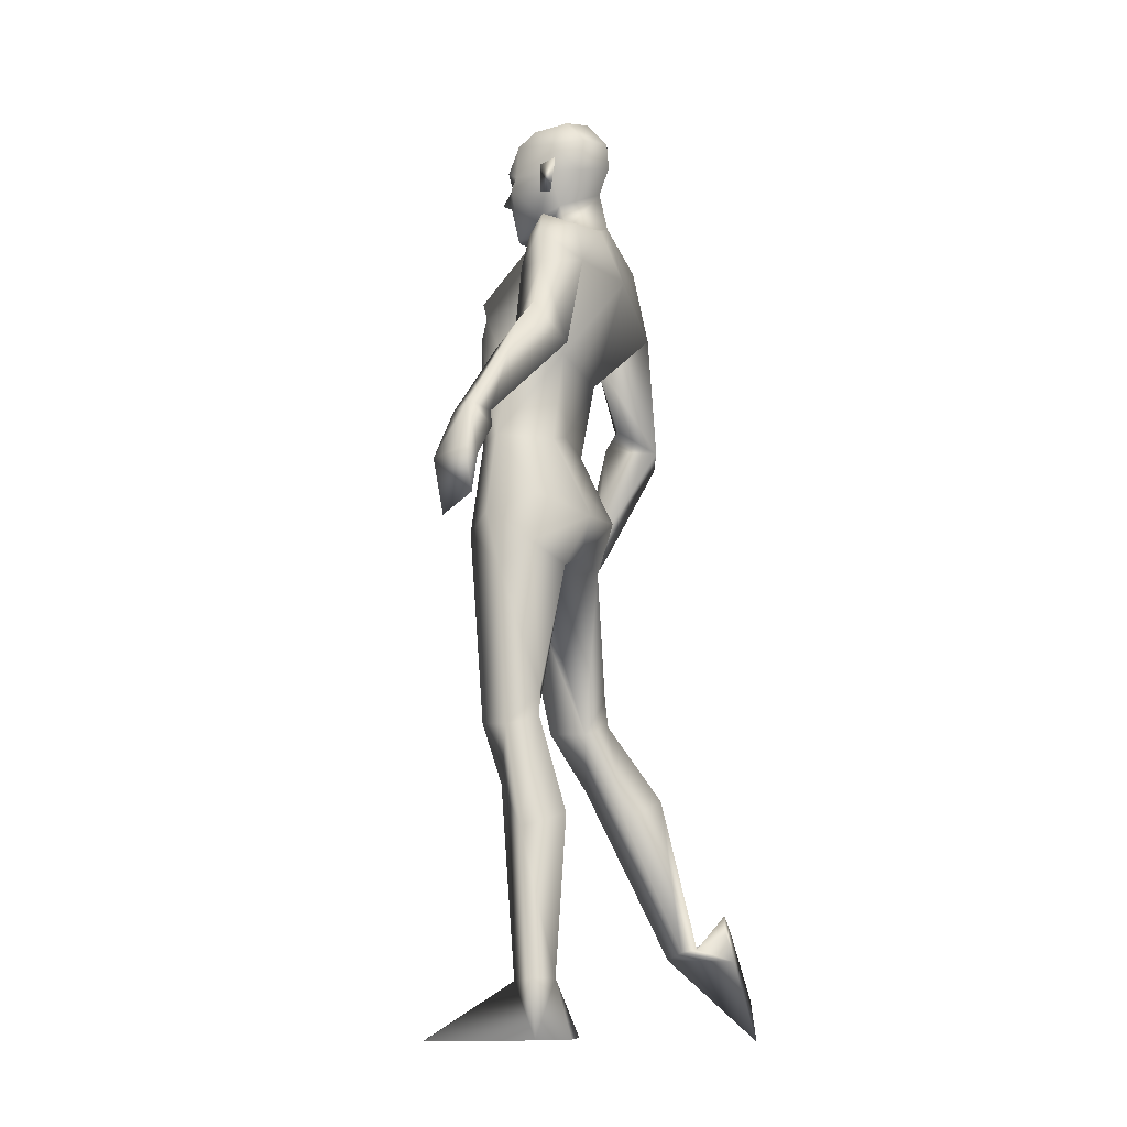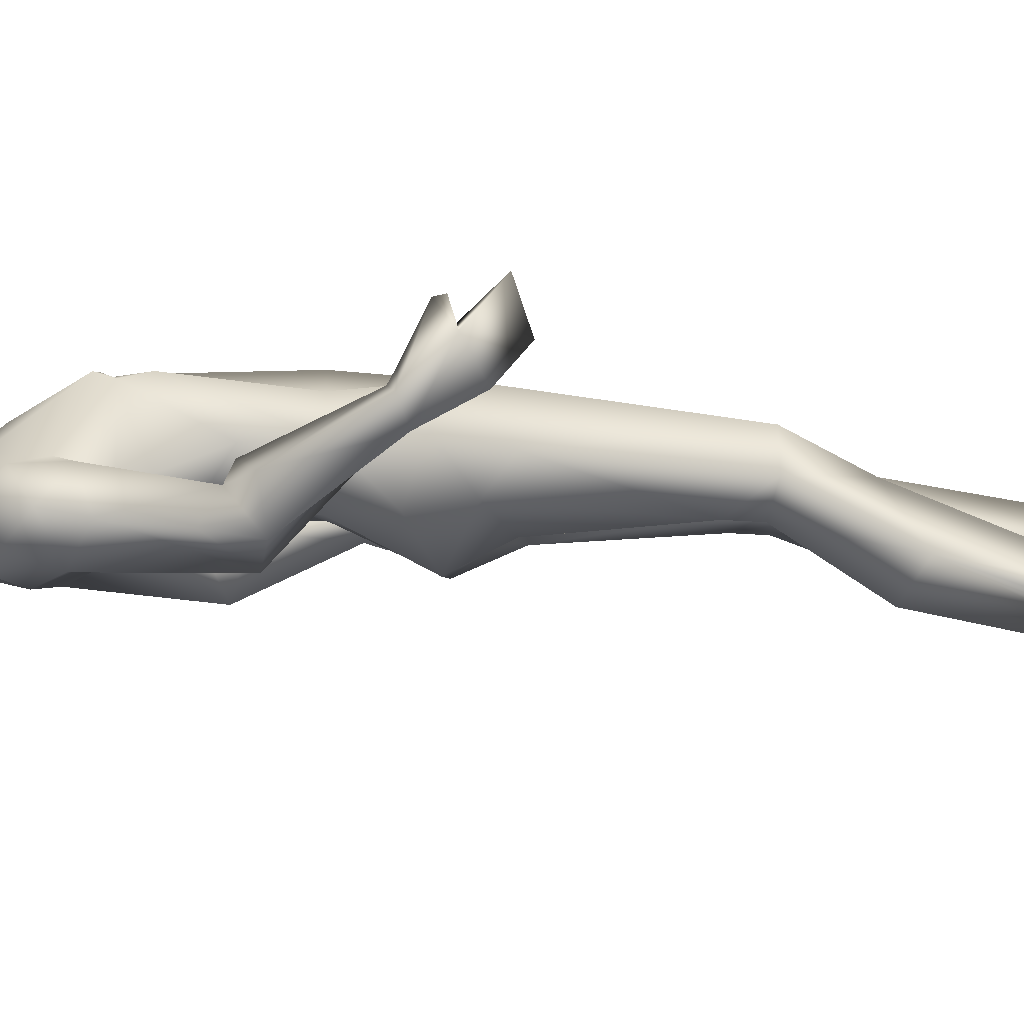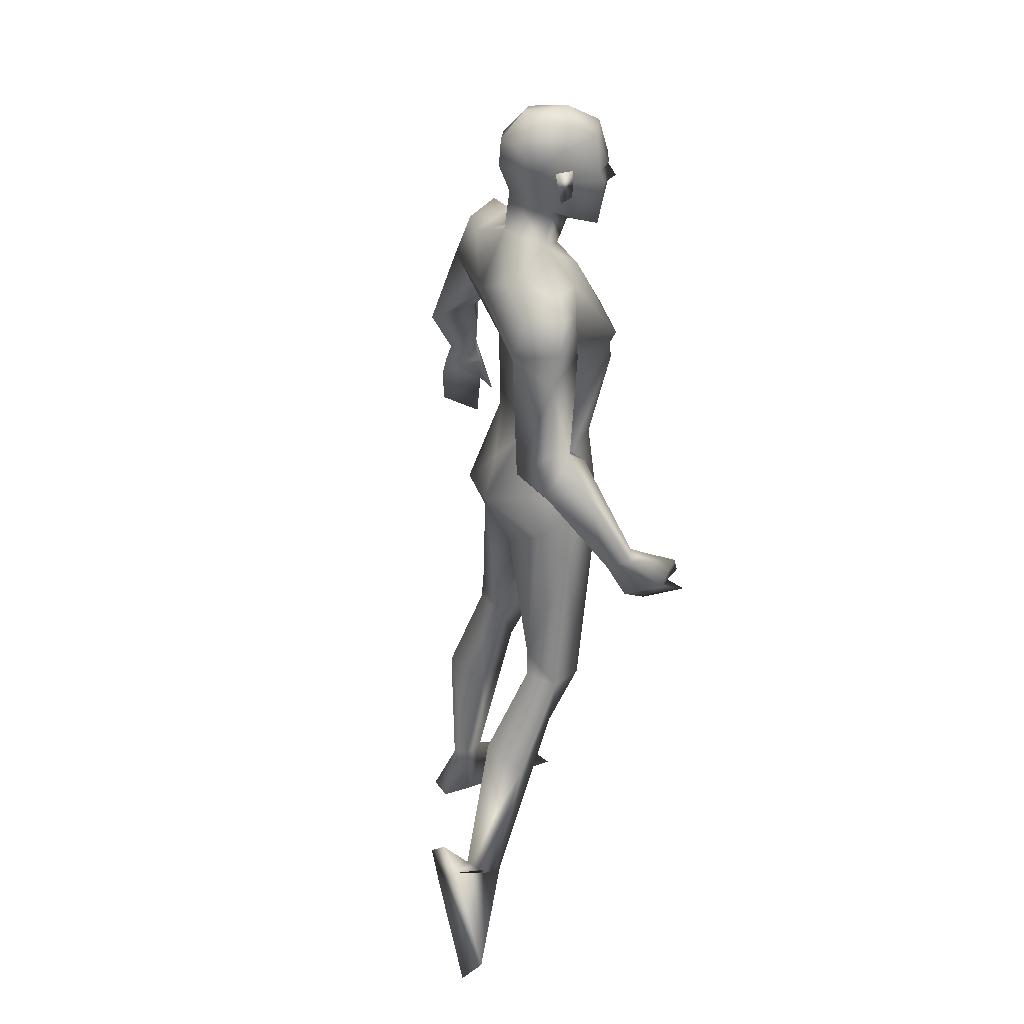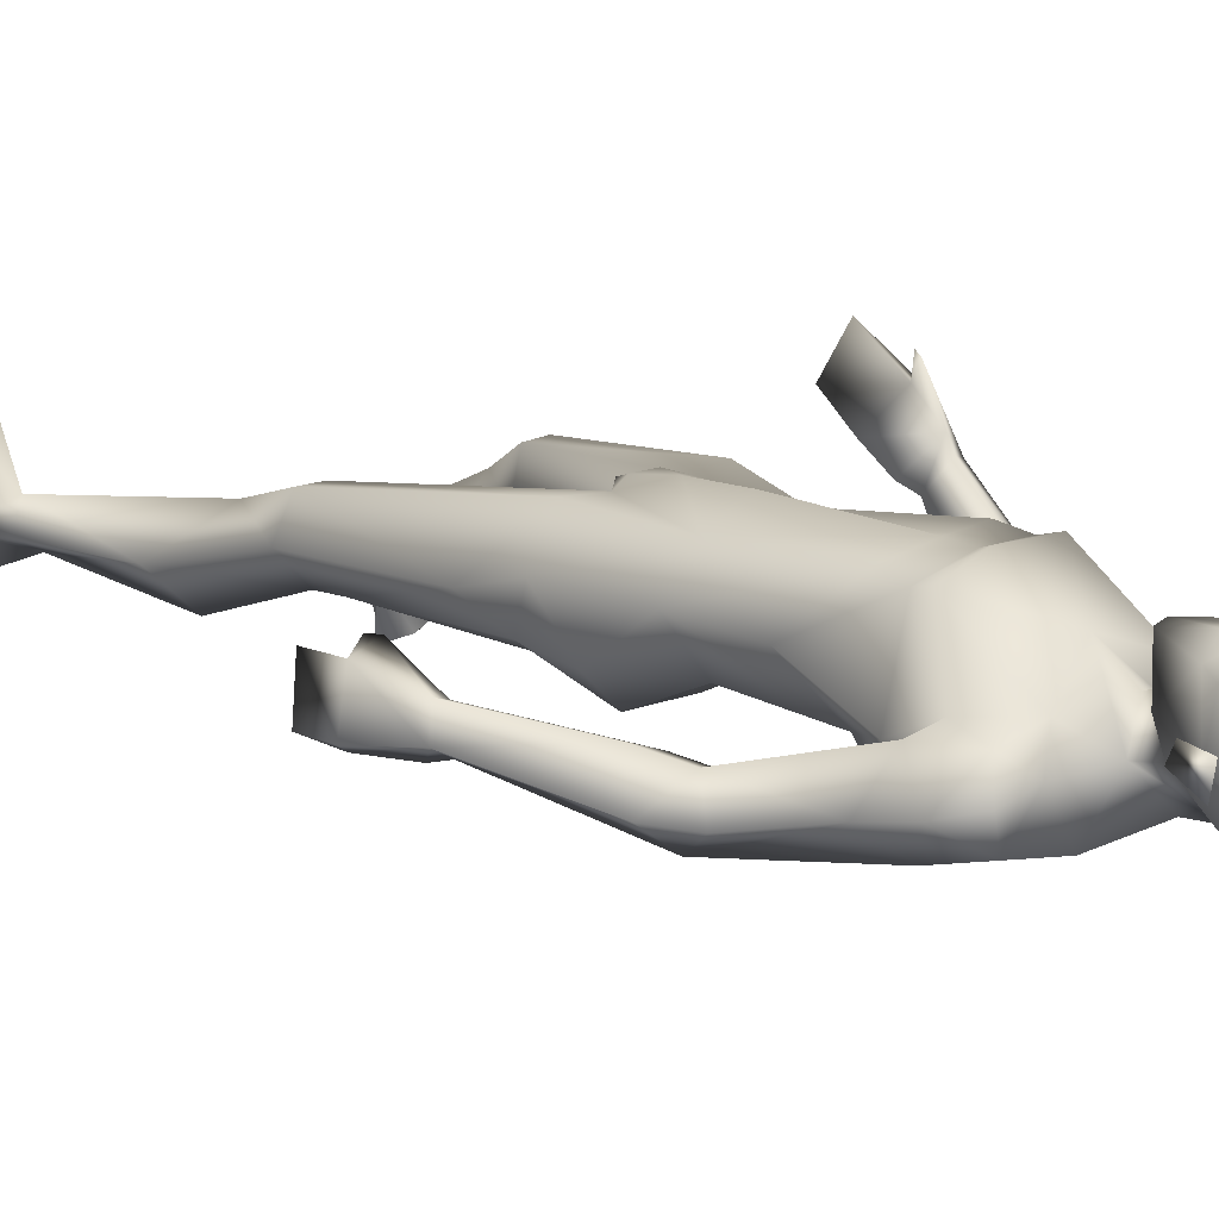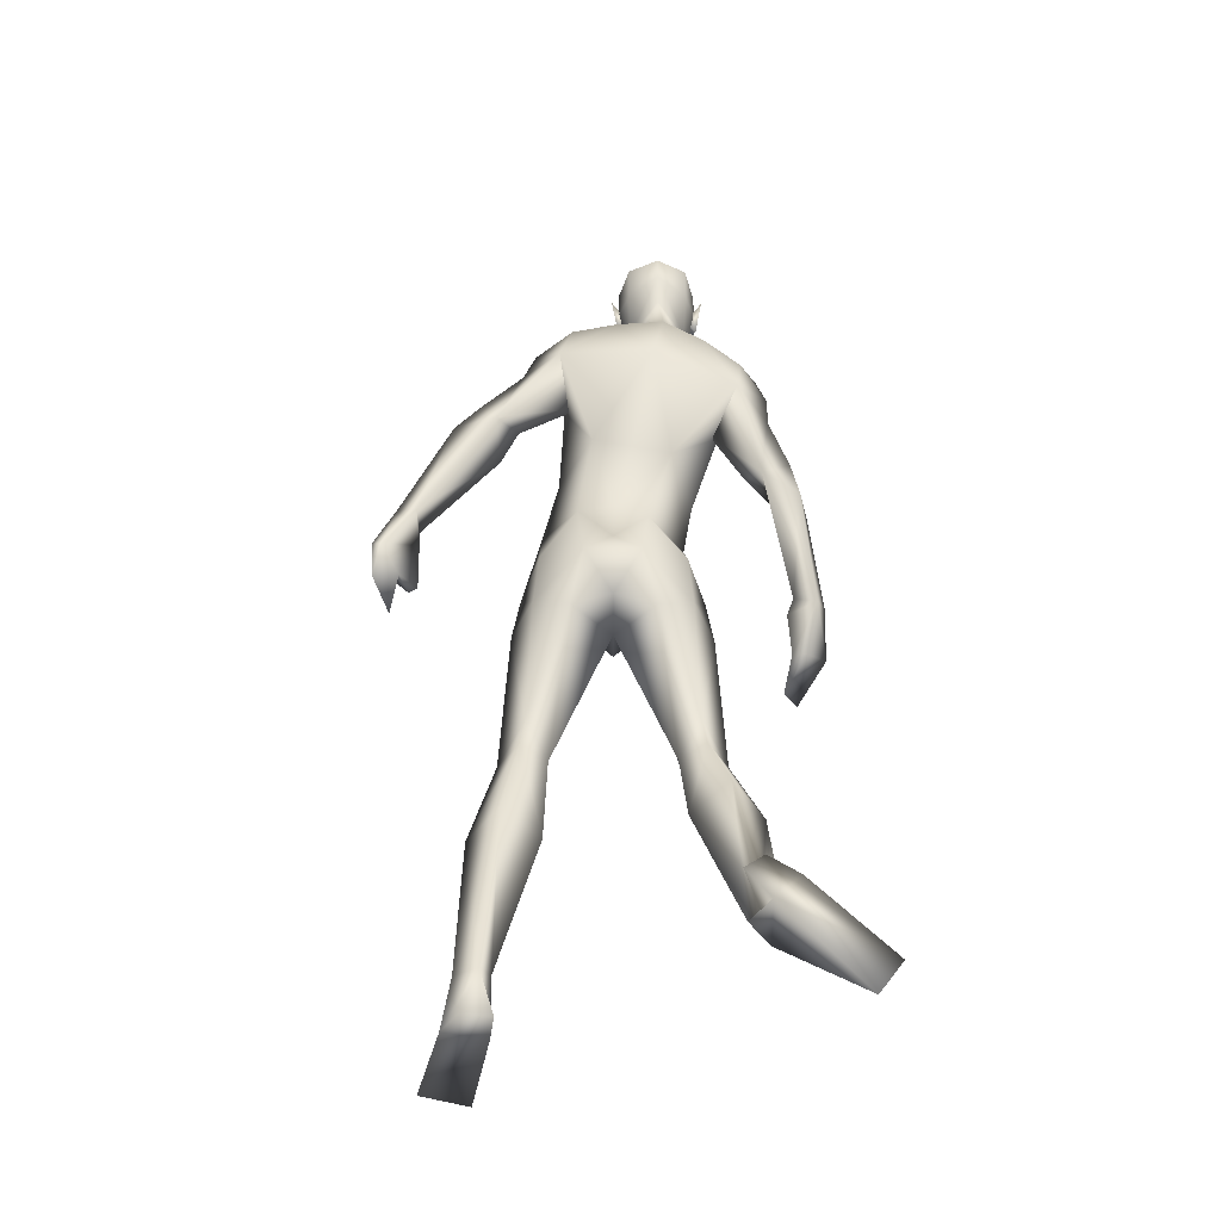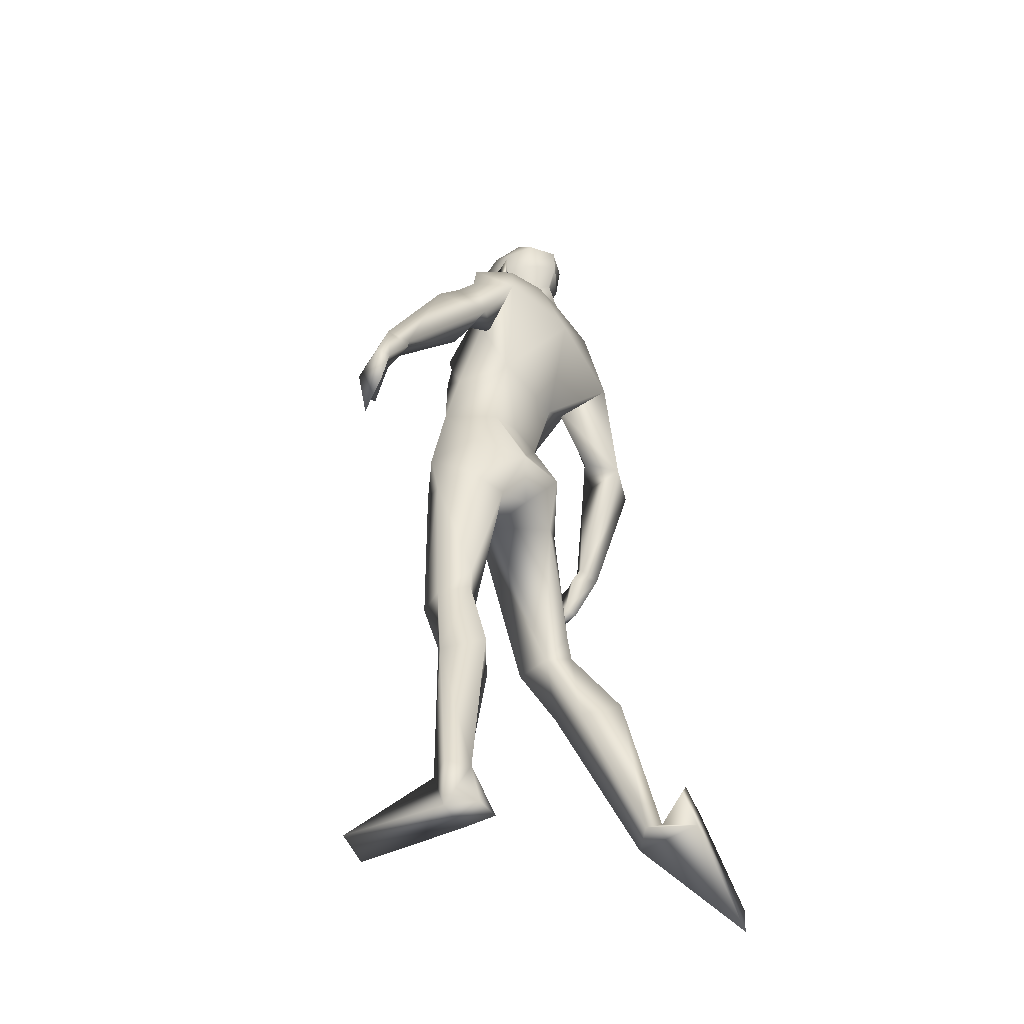
<metadata>
{"format":"obj","ext":"obj","renderer":"f3d","projection":"perspective","resolution":1024,"background":"white","views":[{"elev":-9.0,"azim":115.2,"up":"+Y"},{"elev":-2.6,"azim":-85.3,"up":"+Z"},{"elev":31.4,"azim":-108.1,"up":"+Y"},{"elev":16.8,"azim":141.8,"up":"+Z"},{"elev":-39.6,"azim":-179.8,"up":"+Y"},{"elev":-41.2,"azim":130.8,"up":"+Y"}]}
</metadata>
<code>
o Man_Body
v -0.009572 4.286 -0.2045
v 0.2463 4.225 -0.2217
v -0.2468 4.172 -0.2171
v 0.5074 4.243 0.1107
v -0.4991 4.134 0.1199
v 0.2834 4.215 0.3317
v -0.2703 4.155 0.3367
v 0.007549 4.187 0.4586
v -0.2901 5.495 -0.5526
v -0.02916 5.837 -0.483
v -0.6649 5.682 -0.4692
v 0.07437 5.798 0.02215
v -0.7218 5.614 0.04017
v -0.2992 5.601 0.2035
v 0.1829 5.21 0.3624
v -0.5681 5.046 0.3763
v -0.1947 5.141 0.4151
v -0.1363 4.817 -0.254
v 0.1494 4.881 -0.2568
v -0.4224 4.756 -0.2462
v 0.3906 4.721 0.07181
v -0.5629 4.513 0.08958
v 0.1875 5.041 0.4012
v -0.5004 4.891 0.414
v -0.1625 4.995 0.4309
v 0.1839 5.323 0.3899
v -0.615 5.148 0.4048
v -0.2069 5.199 0.4362
v -0.3752 5.971 -0.383
v -0.1556 5.932 -0.1441
v -0.5661 5.875 -0.1357
v -0.3437 5.806 0.03072
v 0.4906 2.128 0.1388
v -0.4708 2.129 0.1406
v 0.7505 2.113 -0.09596
v -0.7455 2.117 -0.07681
v 0.1906 3.572 0.3506
v -0.1906 3.572 0.3506
v 0.001189 3.315 0.04168
v 0.2919 3.285 -0.338
v -0.3053 3.288 -0.3253
v 0.9468 0.394 -0.3992
v -1.008 0.5277 -0.7674
v 0.7833 0.3887 -0.4973
v -0.8493 0.5433 -0.8722
v 0.716 0.3936 -0.3983
v -0.7774 0.5225 -0.7786
v 0.8651 0.3688 -0.2282
v -0.9193 0.4598 -0.6122
v 0.2978 5.526 -0.002171
v -0.8173 5.282 0.01861
v -0.1339 6.129 -0.09411
v -0.5366 6.134 -0.08425
v -0.3318 5.98 0.1084
v -0.34 6.243 -0.3323
v 0.4541 5.479 -0.06196
v -0.9373 5.156 -0.012
v 0.2995 5.807 -0.4339
v -0.9284 5.49 -0.4023
v 0.3055 5.763 -0.05271
v -0.9036 5.466 -0.0201
v 0.3857 5.496 -0.524
v -0.8969 5.199 -0.4921
v 0.6555 5.446 -0.3214
v -1.116 5.037 -0.2627
v 0.4085 5.887 -0.21
v -1.055 5.525 -0.1761
v 0.1862 5.887 -0.1603
v -0.8538 5.624 -0.1367
v 0.3532 5.259 -0.1414
v -0.6747 5.097 -0.1111
v 0.8724 4.921 -0.2241
v -1.13 4.477 -0.13
v 0.9481 5.058 -0.406
v -1.251 4.566 -0.3166
v 0.8206 4.769 -0.6032
v 0.6751 4.894 -0.3028
v -0.9368 4.518 -0.2133
v 1.457 4.181 -0.04362
v -1.483 3.696 0.2335
v 1.519 4.247 -0.1978
v -1.421 3.643 0.07427
v 1.372 4.19 -0.286
v -1.254 3.7 0.116
v 1.355 4.151 -0.08208
v -1.388 3.747 0.2687
v 1.038 4.714 -0.1512
v -1.365 4.295 -0.08234
v 1.131 4.884 -0.3758
v -1.301 4.256 -0.3694
v -1.031 4.33 -0.5017
v 0.8019 4.662 -0.2489
v -1.145 4.421 -0.01994
v 0 3.378 -0.3308
v 0.6493 3.649 0.1155
v -0.6449 3.649 0.1364
v -0 3.748 0.418
v 0.5064 3.786 -0.2319
v -0.5137 3.784 -0.2158
v 0.1979 3.639 -0.4958
v -0.1979 3.639 -0.4958
v 0.4199 3.543 0.3615
v -0.4076 3.544 0.375
v 0 3.893 -0.3341
v 0.5435 3.431 -0.1932
v -0.5507 3.432 -0.169
v 0.6258 1.706 -0.003247
v -0.6277 1.697 -0.08133
v 0.9163 1.399 -0.2974
v -0.9409 1.476 -0.426
v 0.6951 1.496 -0.5357
v -0.7278 1.624 -0.6447
v 0.4378 1.408 -0.3171
v -0.4637 1.48 -0.4678
v 0.5967 2.17 -0.2842
v -0.6048 2.179 -0.2734
v -0.326 6.825 0.0961
v -0.3204 6.691 0.343
v -0.3201 6.446 0.4148
v -0.3208 6.389 0.4009
v -0.2411 6.256 0.3829
v -0.403 6.257 0.3871
v -0.3255 5.932 0.3318
v -0.2506 5.937 0.3121
v -0.4014 5.938 0.316
v -0.09986 6.305 0.3003
v -0.5478 6.308 0.312
v -0.0921 6.386 0.2559
v -0.5568 6.389 0.268
v -0.1264 6.643 0.2507
v -0.5196 6.645 0.261
v -0.1182 6.738 0.1092
v -0.5339 6.741 0.1201
v -0.1681 6.79 -0.1342
v -0.4961 6.792 -0.1256
v -0.04601 6.589 -0.06886
v -0.6172 6.593 -0.05393
v -0.03966 6.381 -0.04657
v -0.625 6.385 -0.03127
v -0.3417 6.442 -0.4112
v -0.34 6.635 -0.3946
v -0.3345 6.815 -0.229
v 1.001 -0.009428 -0.4525
v -1.089 0.6734 -1.043
v 0.8766 -0.005107 -0.662
v -0.8775 0.7875 -1.08
v 0.7111 -0.01009 -0.3679
v -0.9035 0.4564 -1.14
v 0.8573 -0.02561 0.4353
v -1.452 -0.1471 -1.107
v 1.18 -0.02392 0.2902
v -1.632 0.1374 -0.9983
v 0.6778 -0.005206 -0.6231
v -0.7396 0.6547 -1.146
v -0.3226 6.212 0.3772
v -0.3196 6.257 0.4808
v -0.1333 6.438 0.3417
v -0.5105 6.441 0.3515
v 0.008496 6.461 -0.1233
v -0.6761 6.466 -0.1055
v -0.04438 6.444 0.03003
v -0.6155 6.448 0.04495
v -0.06728 6.239 0.03656
v -0.5949 6.243 0.05034
v -0.03672 6.217 -0.0618
v -0.6309 6.221 -0.04628
v -0.1115 6.354 -0.02658
v -0.5526 6.357 -0.01506
v -0.1213 6.385 -0.2552
v -0.5543 6.388 -0.2439
v -0.1247 6.611 -0.3048
v -0.5506 6.614 -0.2937
v 0.5667 2.365 -0.2742
v -0.5756 2.374 -0.261
v 0.6424 2.129 0.1386
v -0.6223 2.129 0.1504
v 0.4184 2.106 -0.1654
v -0.4187 2.114 -0.1681
v 1.668 3.9 -0.247
v -1.339 3.317 0.254
v 1.58 3.848 0.03772
v -1.494 3.434 0.4859
v 1.643 3.583 -0.2875
v -1.183 3.145 0.4747
v 1.538 3.466 -0.016
v -1.295 3.235 0.7539
v 1.425 3.724 0.07107
v -1.393 3.493 0.6502
v 1.591 3.854 -0.3041
v -1.238 3.335 0.2811
v 1.492 3.818 -0.01405
v -1.396 3.472 0.5087
v 1.413 4.077 -0.321
v -1.209 3.595 0.1659
v 1.359 4.055 -0.05017
v -1.381 3.699 0.3568
v 1.362 3.761 0.06263
v -1.366 3.561 0.6391
v 0.6949 3.249 -0.006974
v -0.6924 3.249 0.03756
v -0.5333 6.064 0.07652
v -0.1297 6.061 0.06598
v -0.07785 3.527 0.3904
v 0.07785 3.527 0.3904
v -0 3.354 0.3296
v -1.125 5.292 -0.2186
v 0.5714 5.709 -0.2653
v 0.2358 5.309 -0.14
v -0.761 5.015 -0.1206
f 50 26 15
f 16 27 51
f 68 30 12
f 13 31 69
f 50 12 26
f 27 13 51
f 10 58 62
f 63 59 11
f 60 66 68
f 69 67 61
f 9 62 19
f 20 63 9
f 19 18 9
f 9 18 20
f 10 62 9
f 9 63 11
f 68 12 60
f 61 13 69
f 98 4 95
f 96 5 99
f 98 2 4
f 5 3 99
f 72 87 89
f 90 88 73
f 72 89 74
f 75 90 73
f 77 92 72
f 73 93 78
f 92 87 72
f 73 88 93
f 37 102 6
f 7 103 38
f 39 94 40
f 41 94 39
f 104 1 2
f 3 1 104
f 95 105 98
f 99 106 96
f 100 98 105
f 106 99 101
f 100 104 2
f 3 104 101
f 2 98 100
f 101 99 3
f 6 102 95
f 96 103 7
f 95 4 6
f 7 5 96
f 107 175 33
f 34 176 108
f 177 173 115
f 116 174 178
f 173 35 115
f 116 36 174
f 118 132 117
f 117 133 118
f 132 134 117
f 117 135 133
f 134 142 117
f 117 142 135
f 149 151 48
f 49 152 150
f 145 153 44
f 45 154 146
f 120 156 121
f 122 156 120
f 121 156 155
f 155 156 122
f 54 124 123
f 123 125 54
f 155 123 121
f 122 123 155
f 123 124 121
f 122 125 123
f 147 143 151
f 152 144 148
f 147 151 149
f 150 152 148
f 143 147 145
f 146 148 144
f 147 153 145
f 146 154 148
f 44 153 147
f 148 154 45
f 44 147 46
f 47 148 45
f 48 151 143
f 144 152 49
f 48 143 42
f 43 144 49
f 48 46 147
f 148 47 49
f 48 147 149
f 150 148 49
f 44 42 143
f 144 43 45
f 44 143 145
f 146 144 45
f 130 136 132
f 133 137 131
f 136 134 132
f 133 135 137
f 119 130 118
f 118 131 119
f 121 126 120
f 120 127 122
f 126 128 120
f 120 129 127
f 107 33 177
f 178 34 108
f 107 177 113
f 114 178 108
f 48 107 113
f 114 108 49
f 48 113 46
f 47 114 49
f 113 177 115
f 116 178 114
f 113 115 111
f 112 116 114
f 46 113 111
f 112 114 47
f 46 111 44
f 45 112 47
f 111 115 109
f 110 116 112
f 115 35 109
f 110 36 116
f 44 111 109
f 110 112 45
f 44 109 42
f 43 110 45
f 109 35 107
f 108 36 110
f 35 175 107
f 108 176 36
f 42 109 48
f 49 110 43
f 109 107 48
f 49 108 110
f 100 105 40
f 41 106 101
f 100 40 94
f 94 41 101
f 76 83 92
f 93 84 91
f 83 85 92
f 93 86 84
f 76 92 77
f 78 93 91
f 92 85 87
f 88 86 93
f 85 79 87
f 88 80 86
f 89 81 83
f 84 82 90
f 89 83 76
f 91 84 90
f 74 89 76
f 91 90 75
f 87 79 81
f 82 80 88
f 87 81 89
f 90 82 88
f 56 60 50
f 51 61 57
f 60 12 50
f 51 13 61
f 56 77 72
f 73 78 57
f 62 64 76
f 91 65 63
f 64 74 76
f 91 75 65
f 64 56 72
f 73 57 65
f 64 72 74
f 75 73 65
f 10 68 58
f 59 69 11
f 68 66 58
f 59 67 69
f 10 29 30
f 31 29 11
f 10 30 68
f 69 31 11
f 15 23 21
f 22 24 16
f 30 29 55
f 55 29 31
f 30 55 52
f 53 55 31
f 32 30 52
f 53 31 32
f 32 52 54
f 54 53 32
f 12 30 14
f 14 31 13
f 30 32 14
f 14 32 31
f 26 12 14
f 14 13 27
f 26 14 28
f 28 14 27
f 15 26 28
f 28 27 16
f 15 28 17
f 17 28 16
f 23 15 17
f 17 16 24
f 23 17 25
f 25 17 24
f 6 23 25
f 25 24 7
f 6 25 8
f 8 25 7
f 4 21 23
f 24 22 5
f 4 23 6
f 7 24 5
f 2 19 4
f 5 20 3
f 19 21 4
f 5 22 20
f 1 18 19
f 18 1 20
f 2 1 19
f 20 1 3
f 130 157 128
f 129 158 131
f 157 120 128
f 129 120 158
f 120 157 119
f 119 158 120
f 157 130 119
f 119 131 158
f 138 128 126
f 127 129 139
f 52 55 140
f 140 55 53
f 9 29 10
f 11 29 9
f 141 142 134
f 135 142 141
f 128 138 136
f 137 139 129
f 136 130 128
f 129 131 137
f 118 130 132
f 133 131 118
f 6 8 97
f 97 8 7
f 97 37 6
f 7 38 97
f 159 167 161
f 162 168 160
f 161 167 163
f 164 168 162
f 163 167 165
f 166 168 164
f 165 167 159
f 160 168 166
f 140 169 52
f 53 170 140
f 169 138 52
f 53 139 170
f 136 171 134
f 135 172 137
f 171 141 134
f 135 141 172
f 105 173 40
f 41 174 106
f 177 40 173
f 174 41 178
f 181 187 191
f 192 188 182
f 181 191 185
f 186 192 182
f 179 183 189
f 190 184 180
f 79 195 197
f 198 196 80
f 195 79 85
f 86 80 196
f 81 193 83
f 84 194 82
f 81 179 189
f 190 180 82
f 81 189 193
f 194 190 82
f 195 191 197
f 198 192 196
f 191 187 197
f 198 188 192
f 183 185 191
f 192 186 184
f 183 191 189
f 190 192 184
f 181 79 197
f 198 80 182
f 181 197 187
f 188 198 182
f 179 181 183
f 184 182 180
f 181 185 183
f 184 186 182
f 175 102 33
f 34 103 176
f 102 37 33
f 34 38 103
f 39 177 37
f 38 178 39
f 177 33 37
f 38 34 178
f 40 177 39
f 39 178 41
f 141 171 169
f 170 172 141
f 141 169 140
f 140 170 141
f 138 169 136
f 137 170 139
f 169 171 136
f 137 172 170
f 161 165 159
f 160 166 162
f 161 163 165
f 166 164 162
f 195 85 83
f 84 86 196
f 83 193 195
f 196 194 84
f 189 191 195
f 196 192 190
f 195 193 189
f 190 194 196
f 81 79 181
f 182 80 82
f 181 179 81
f 82 180 182
f 35 199 175
f 95 199 105
f 200 36 176
f 200 96 106
f 174 36 200
f 200 106 174
f 103 96 200
f 200 176 103
f 102 175 199
f 199 95 102
f 173 105 199
f 199 35 173
f 125 201 54
f 201 53 54
f 52 202 54
f 202 124 54
f 138 126 202
f 202 52 138
f 139 53 201
f 201 127 139
f 124 202 126
f 126 121 124
f 127 201 125
f 125 122 127
f 204 37 97
f 97 38 203
f 206 67 59
f 206 65 57
f 66 207 58
f 64 207 56
f 60 56 207
f 207 66 60
f 61 67 206
f 206 57 61
f 62 58 207
f 207 64 62
f 63 65 206
f 206 59 63
f 50 208 56
f 208 77 56
f 76 77 208
f 208 62 76
f 15 21 70
f 70 50 15
f 62 70 19
f 70 21 19
f 209 22 16
f 16 51 209
f 63 20 209
f 20 22 209
f 71 78 91
f 91 63 71
f 51 57 71
f 57 78 71
f 51 63 209
f 51 71 63
f 50 70 62
f 50 62 208
f 94 101 100
f 100 101 104
f 97 203 204
f 204 203 205
f 205 37 204
f 38 205 203
f 37 205 39
f 205 38 39

</code>
